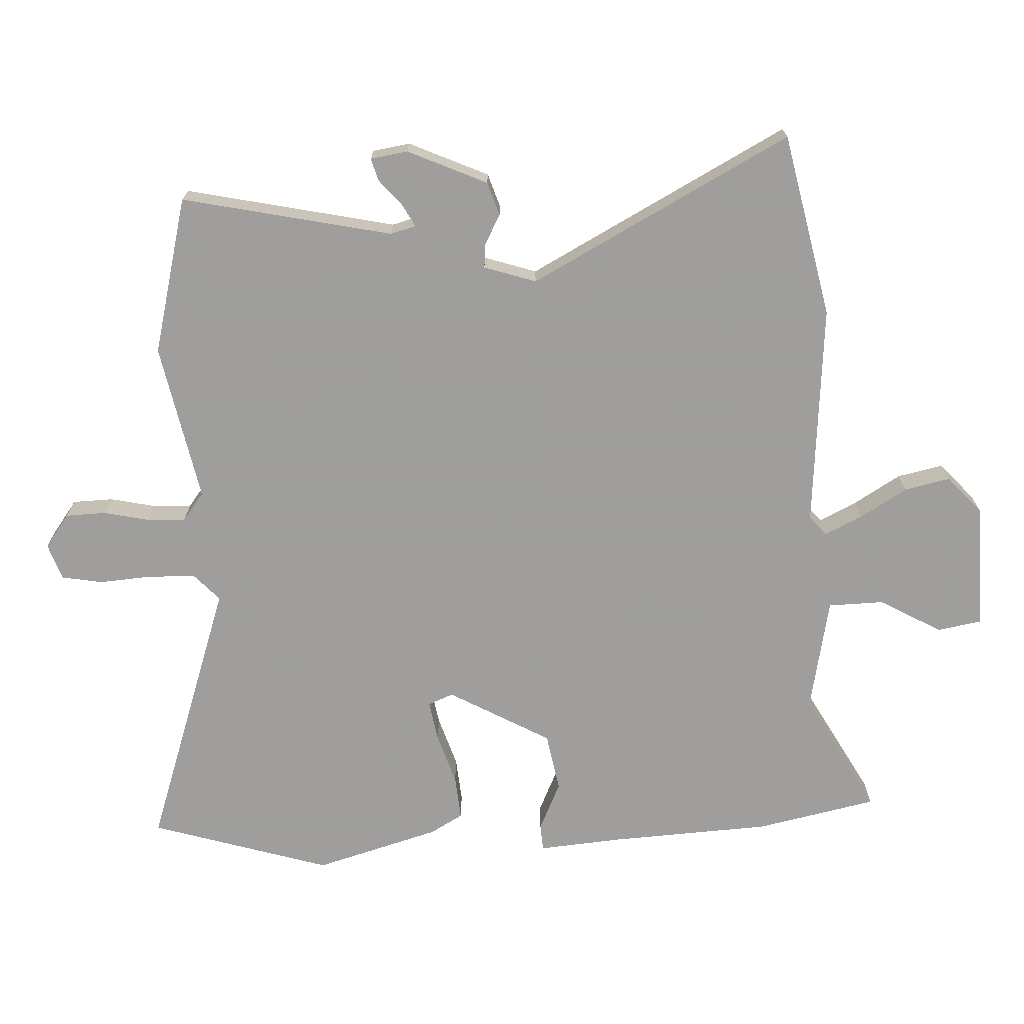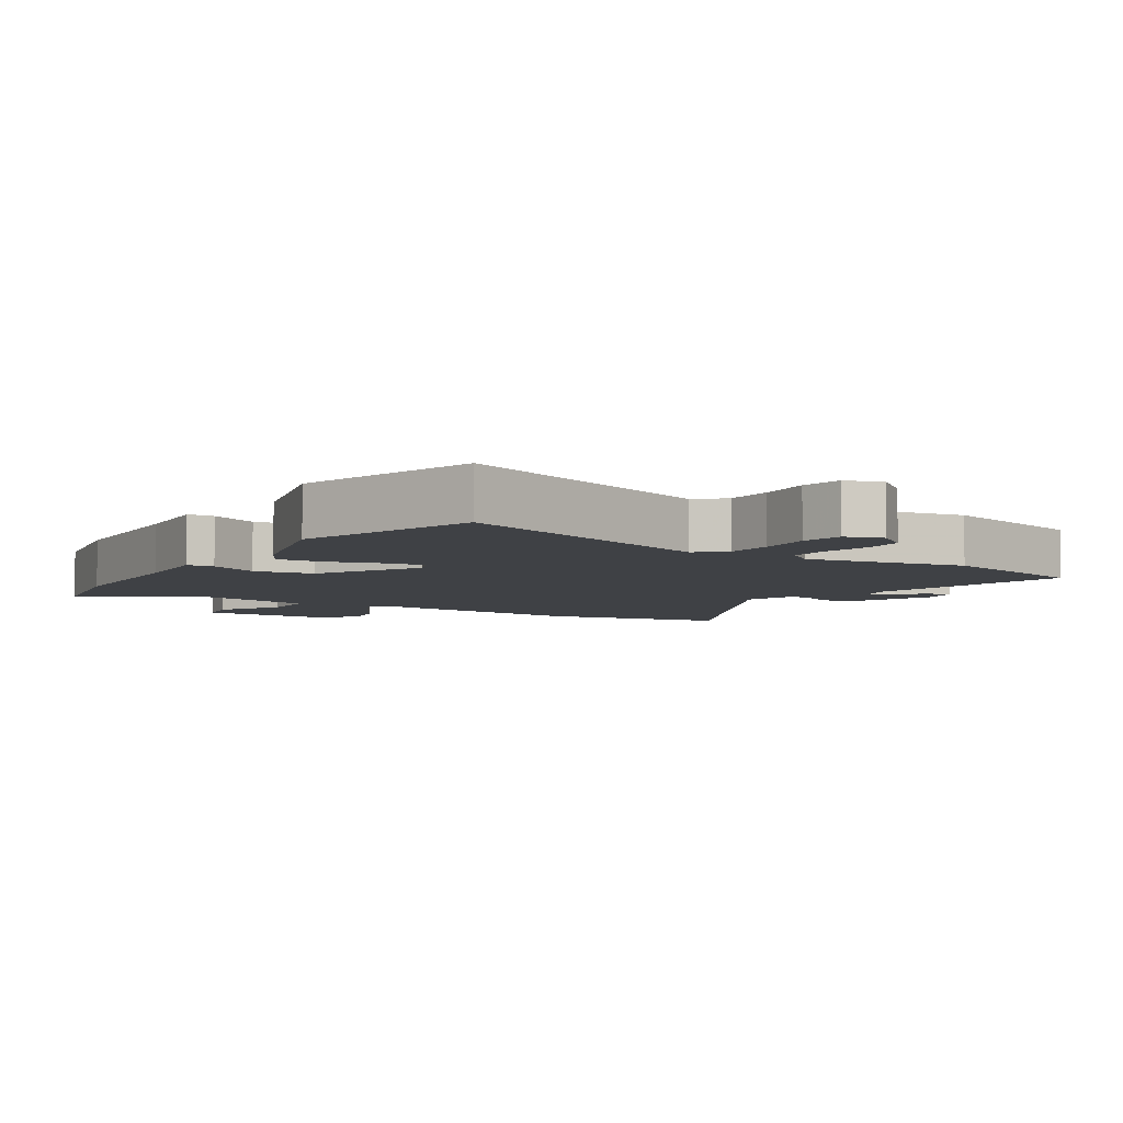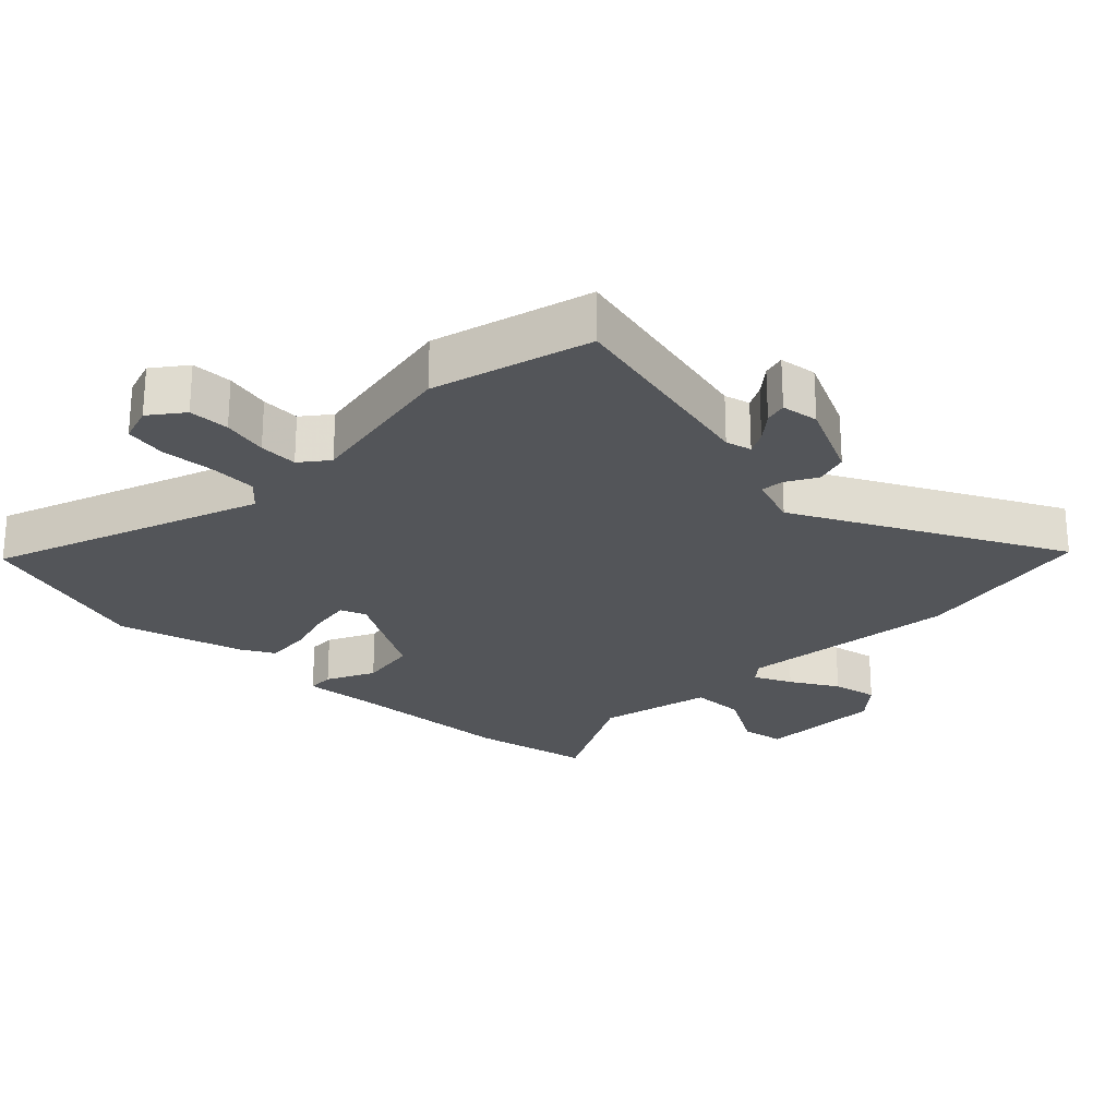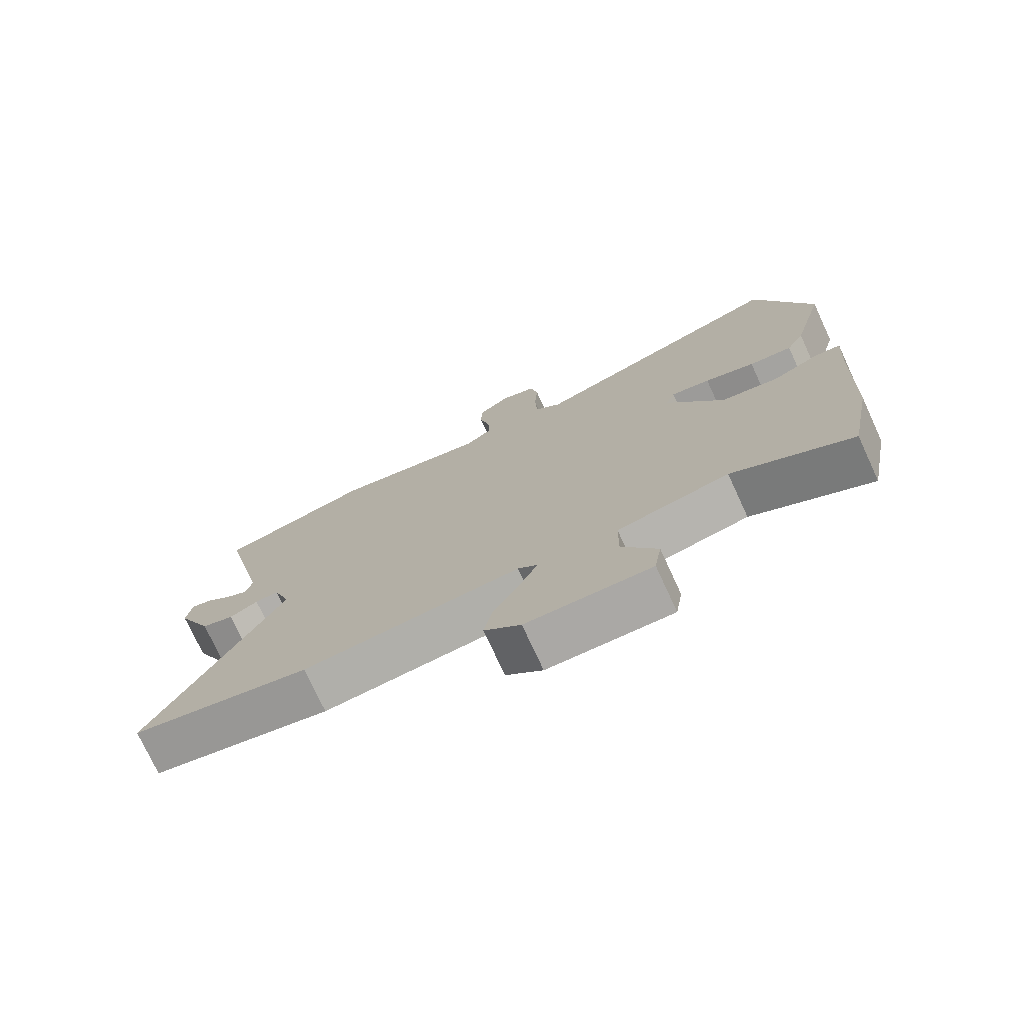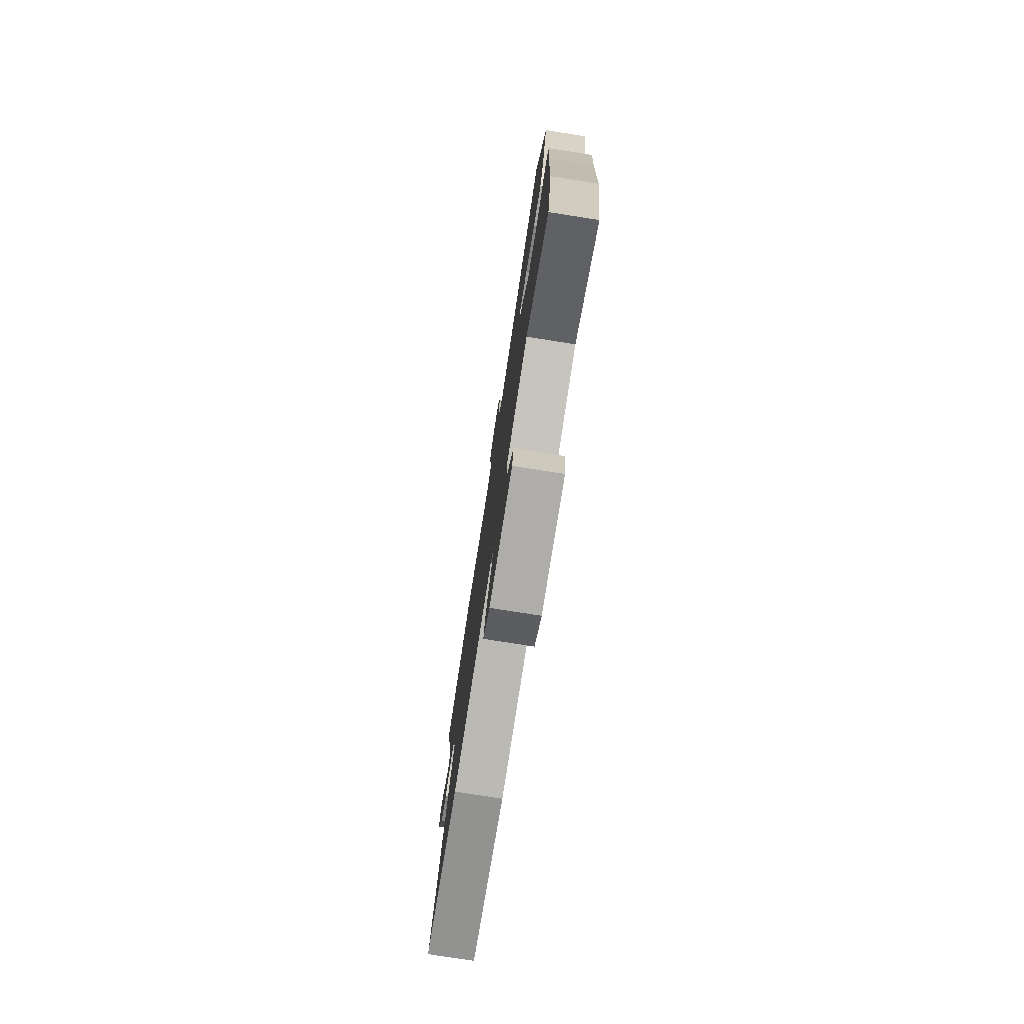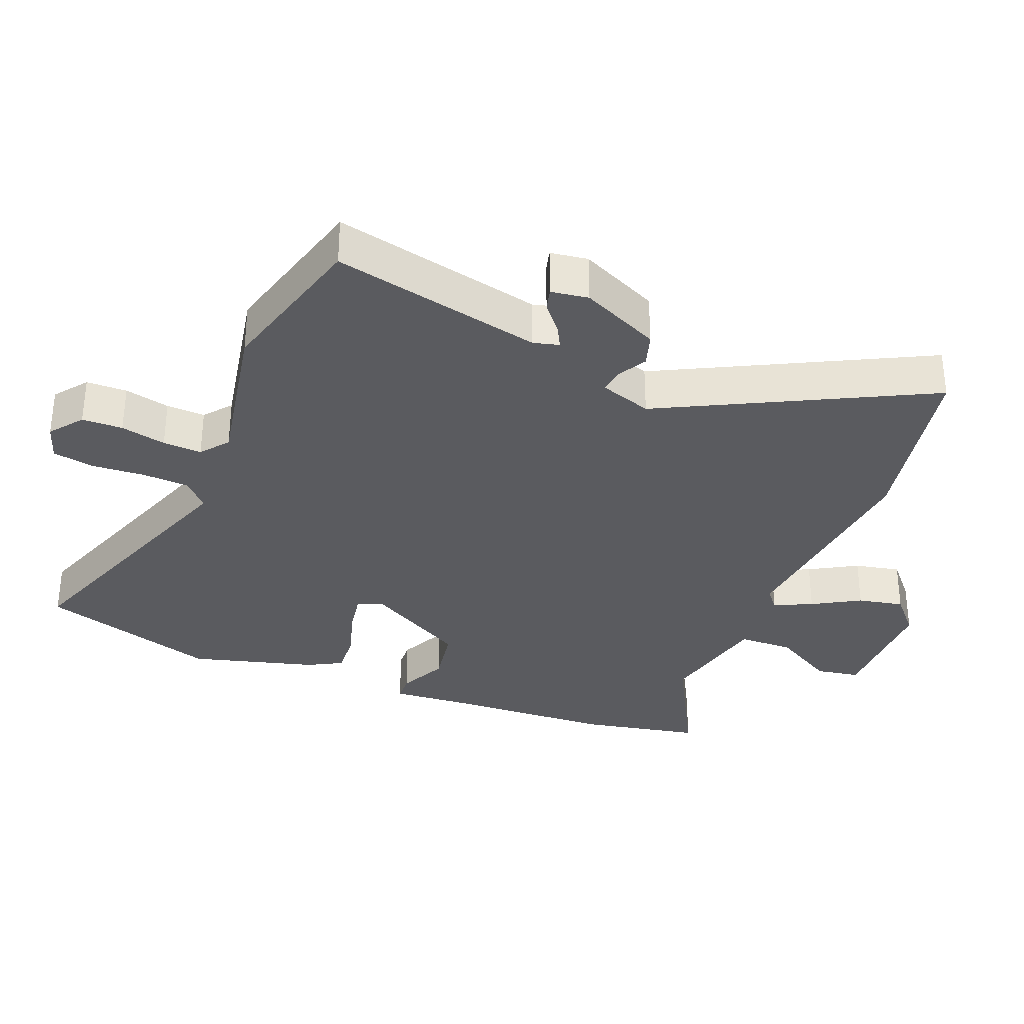
<metadata>
{"format":"obj","ext":"obj","renderer":"f3d","projection":"perspective","resolution":1024,"background":"white","views":[{"elev":-71.1,"azim":93.4,"up":"+Y"},{"elev":-5.7,"azim":-32.1,"up":"+Y"},{"elev":-24.2,"azim":45.4,"up":"+Y"},{"elev":-75.3,"azim":-155.2,"up":"+Z"},{"elev":-77.7,"azim":-98.9,"up":"+Z"},{"elev":-32.8,"azim":68.2,"up":"+Y"}]}
</metadata>
<code>
v 0.655 0.07 -0.469
v 0.374 0.07 -0.525
v 0.034 0.07 -0.493
v 0.003 0.07 -0.518
v 0.03 0.07 -0.576
v 0.072 0.07 -0.648
v 0.086 0.07 -0.718
v 0.029 0.07 -0.768
v -0.165 0.07 -0.769
v -0.176 0.07 -0.702
v -0.121 0.07 -0.608
v -0.122 0.07 -0.523
v -0.297 0.07 -0.486
v -0.483 0.07 -0.586
v -0.519 0.07 -0.402
v -0.529 0.07 -0.155
v -0.538 0.07 -0.027
v -0.497 0.07 -0.025
v -0.423 0.07 -0.06
v -0.333 0.07 -0.045
v -0.244 0.07 0.109
v -0.259 0.07 0.148
v -0.321 0.07 0.138
v -0.4 0.07 0.114
v -0.468 0.07 0.109
v -0.496 0.07 0.16
v -0.548 0.07 0.351
v -0.46 0.07 0.625
v -0.05 0.07 0.479
v -0.009 0.07 0.516
v -0.005 0.07 0.588
v -0.01 0.07 0.669
v 0.002 0.07 0.732
v 0.058 0.07 0.75
v 0.108 0.07 0.712
v 0.109 0.07 0.65
v 0.093 0.07 0.581
v 0.09 0.07 0.522
v 0.132 0.07 0.489
v 0.374 0.07 0.534
v 0.613 0.07 0.47
v 0.54 0.07 0.151
v 0.55 0.07 0.112
v 0.584 0.07 0.13
v 0.625 0.07 0.164
v 0.659 0.07 0.173
v 0.667 0.07 0.116
v 0.611 0.07 -0.004
v 0.56 0.07 -0.02
v 0.515 0.07 0.005
v 0.478 0.07 0.009
v 0.451 0.07 -0.07
v 0.655 0 -0.469
v 0.374 0 -0.525
v 0.034 0 -0.493
v 0.003 0 -0.518
v 0.03 0 -0.576
v 0.072 0 -0.648
v 0.086 0 -0.718
v 0.029 0 -0.768
v -0.165 0 -0.769
v -0.176 0 -0.702
v -0.121 0 -0.608
v -0.122 0 -0.523
v -0.297 0 -0.486
v -0.483 0 -0.586
v -0.519 0 -0.402
v -0.529 0 -0.155
v -0.538 0 -0.027
v -0.497 0 -0.025
v -0.423 0 -0.06
v -0.333 0 -0.045
v -0.244 0 0.109
v -0.259 0 0.148
v -0.321 0 0.138
v -0.4 0 0.114
v -0.468 0 0.109
v -0.496 0 0.16
v -0.548 0 0.351
v -0.46 0 0.625
v -0.05 0 0.479
v -0.009 0 0.516
v -0.005 0 0.588
v -0.01 0 0.669
v 0.002 0 0.732
v 0.058 0 0.75
v 0.108 0 0.712
v 0.109 0 0.65
v 0.093 0 0.581
v 0.09 0 0.522
v 0.132 0 0.489
v 0.374 0 0.534
v 0.613 0 0.47
v 0.54 0 0.151
v 0.55 0 0.112
v 0.584 0 0.13
v 0.625 0 0.164
v 0.659 0 0.173
v 0.667 0 0.116
v 0.611 0 -0.004
v 0.56 0 -0.02
v 0.515 0 0.005
v 0.478 0 0.009
v 0.451 0 -0.07
f 48 49 50
f 47 48 50
f 46 47 50
f 45 46 50
f 44 45 50
f 43 44 50 51
f 42 43 51
f 41 42 51
f 40 41 51
f 39 40 51
f 38 39 51 52
f 35 36 37
f 34 35 37
f 33 34 37
f 32 33 37
f 31 32 37
f 30 31 37 38
f 1 2 3
f 52 1 3
f 38 52 3
f 30 38 3
f 29 30 3
f 27 28 29
f 26 27 29
f 25 26 29
f 24 25 29
f 23 24 29
f 16 17 18 19
f 16 19 20
f 15 16 20
f 14 15 20
f 13 14 20
f 12 13 20 21
f 9 10 11
f 8 9 11
f 7 8 11
f 6 7 11
f 5 6 11
f 4 5 11 12
f 3 4 12 21
f 22 23 29
f 3 21 22 29
f 102 101 100
f 102 100 99
f 102 99 98
f 102 98 97
f 102 97 96
f 103 102 96 95
f 103 95 94
f 103 94 93
f 103 93 92
f 103 92 91
f 104 103 91 90
f 89 88 87
f 89 87 86
f 89 86 85
f 89 85 84
f 89 84 83
f 90 89 83 82
f 55 54 53
f 55 53 104
f 55 104 90
f 55 90 82
f 55 82 81
f 81 80 79
f 81 79 78
f 81 78 77
f 81 77 76
f 81 76 75
f 71 70 69 68
f 72 71 68
f 72 68 67
f 72 67 66
f 72 66 65
f 73 72 65 64
f 63 62 61
f 63 61 60
f 63 60 59
f 63 59 58
f 63 58 57
f 64 63 57 56
f 73 64 56 55
f 81 75 74
f 81 74 73 55
f 1 53 54 2
f 2 54 55 3
f 3 55 56 4
f 4 56 57 5
f 5 57 58 6
f 6 58 59 7
f 7 59 60 8
f 8 60 61 9
f 9 61 62 10
f 10 62 63 11
f 11 63 64 12
f 12 64 65 13
f 13 65 66 14
f 14 66 67 15
f 15 67 68 16
f 16 68 69 17
f 17 69 70 18
f 18 70 71 19
f 19 71 72 20
f 20 72 73 21
f 21 73 74 22
f 22 74 75 23
f 23 75 76 24
f 24 76 77 25
f 25 77 78 26
f 26 78 79 27
f 27 79 80 28
f 28 80 81 29
f 29 81 82 30
f 30 82 83 31
f 31 83 84 32
f 32 84 85 33
f 33 85 86 34
f 34 86 87 35
f 35 87 88 36
f 36 88 89 37
f 37 89 90 38
f 38 90 91 39
f 39 91 92 40
f 40 92 93 41
f 41 93 94 42
f 42 94 95 43
f 43 95 96 44
f 44 96 97 45
f 45 97 98 46
f 46 98 99 47
f 47 99 100 48
f 48 100 101 49
f 49 101 102 50
f 50 102 103 51
f 51 103 104 52
f 52 104 53 1

</code>
